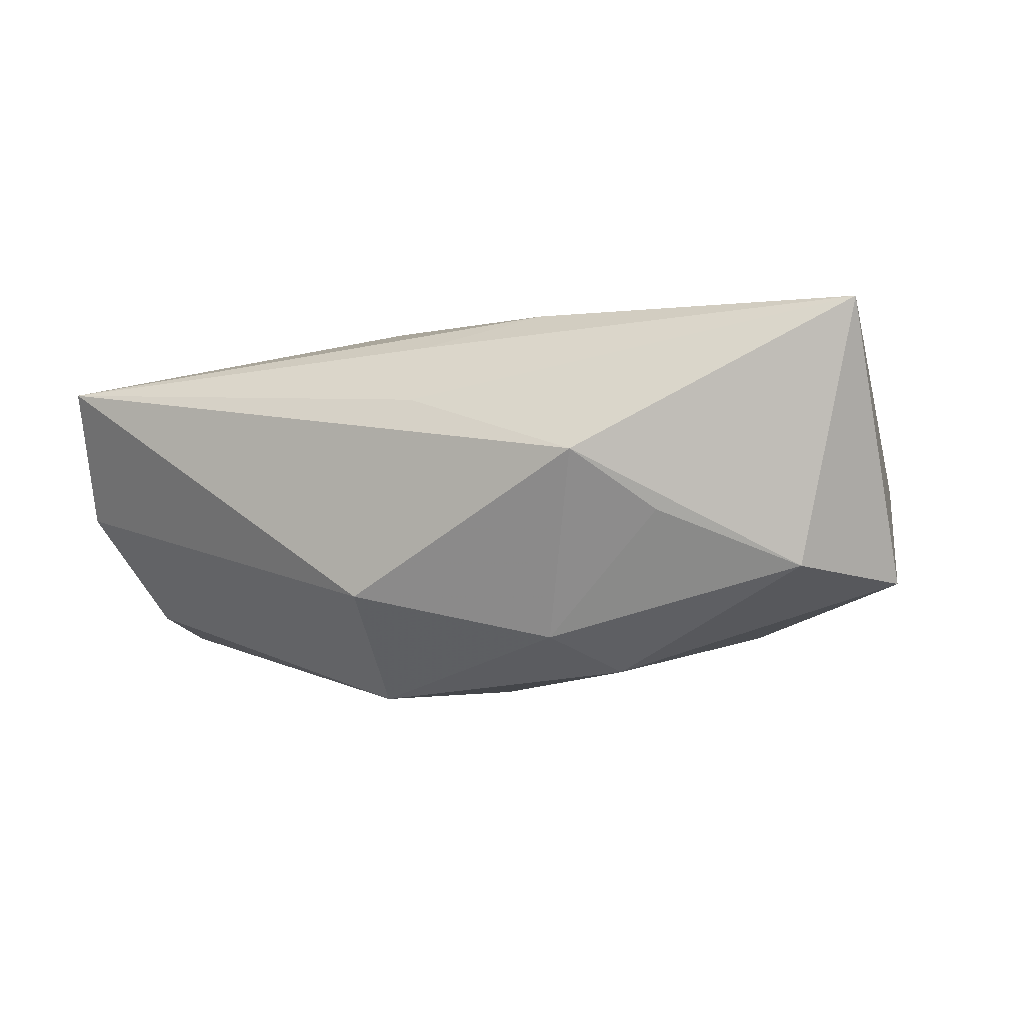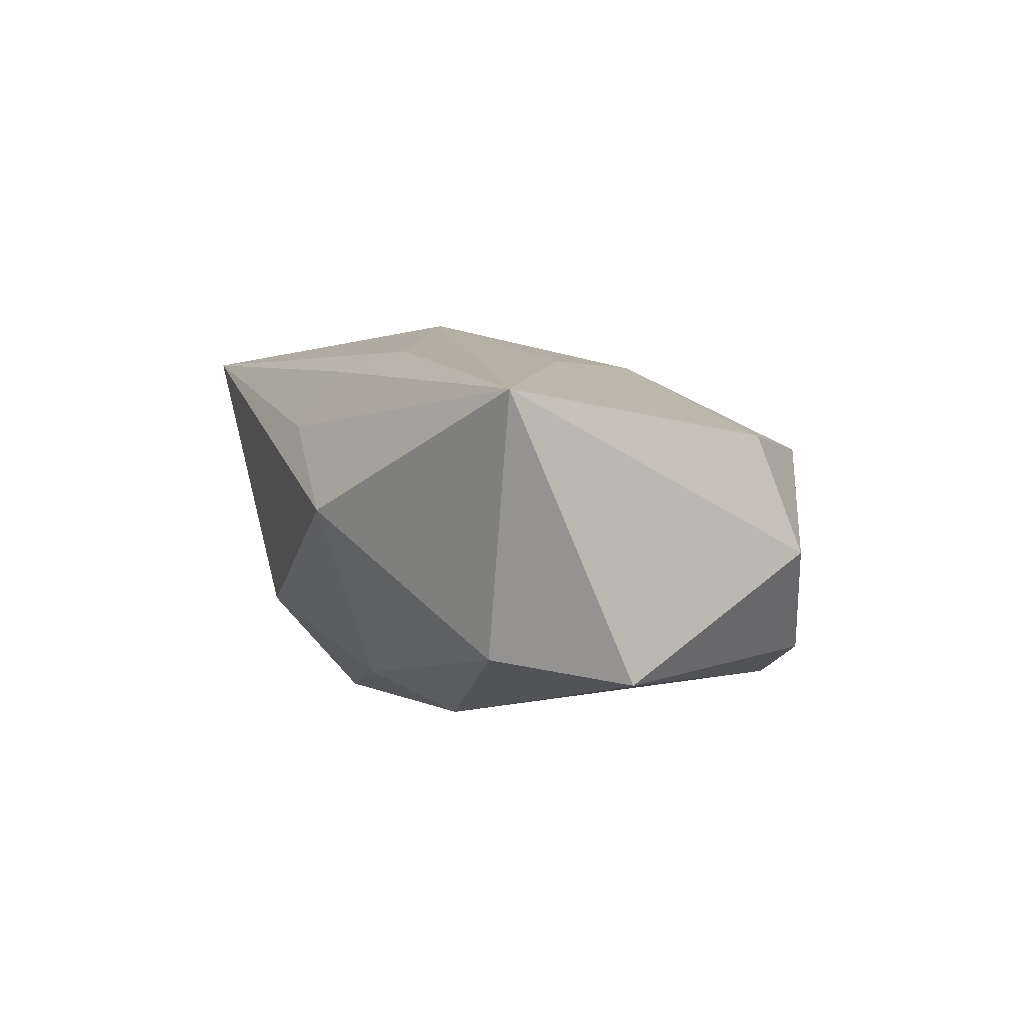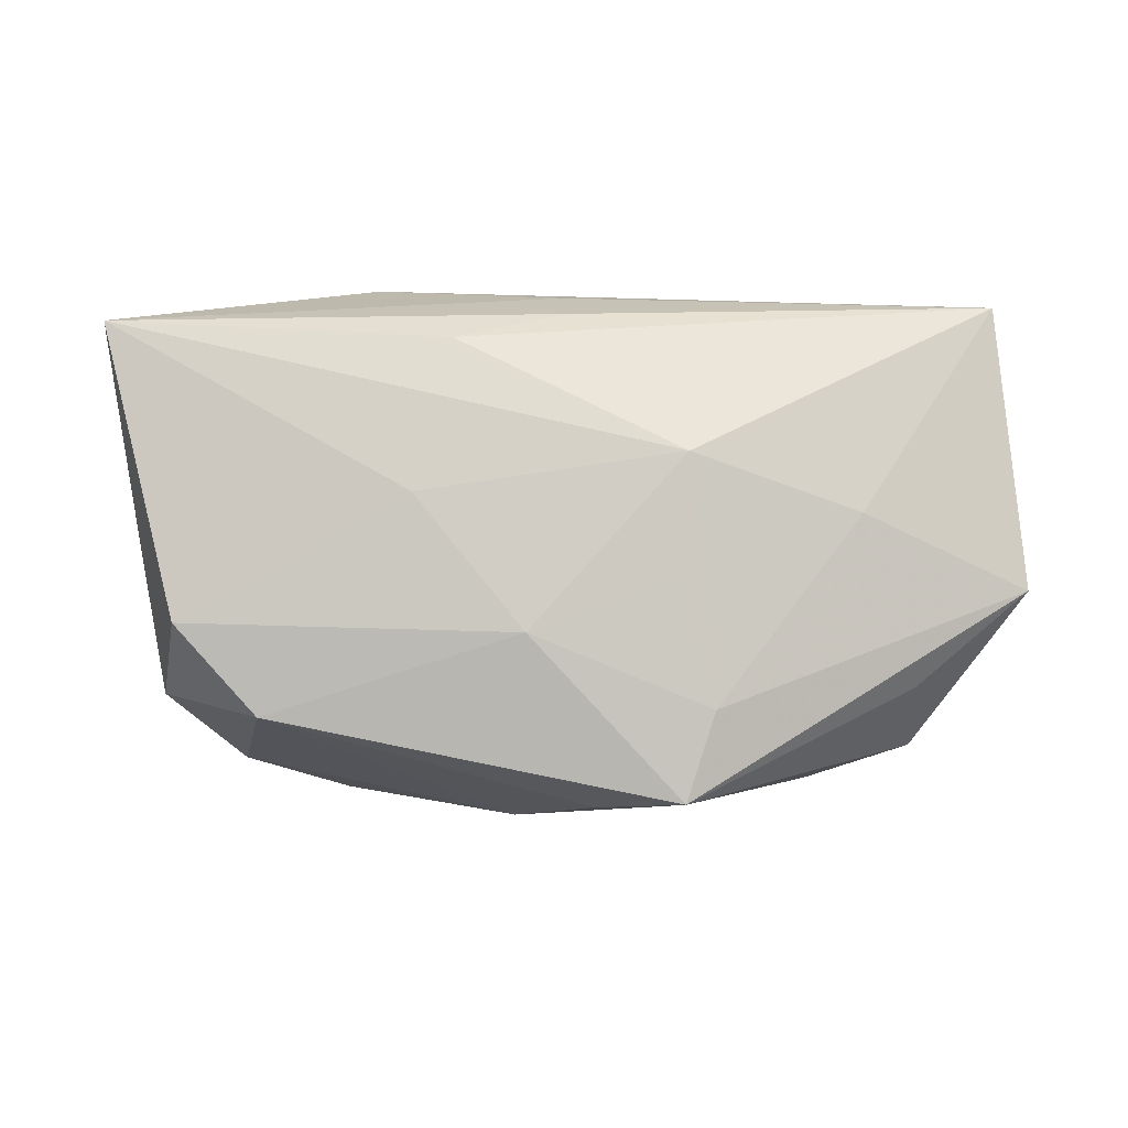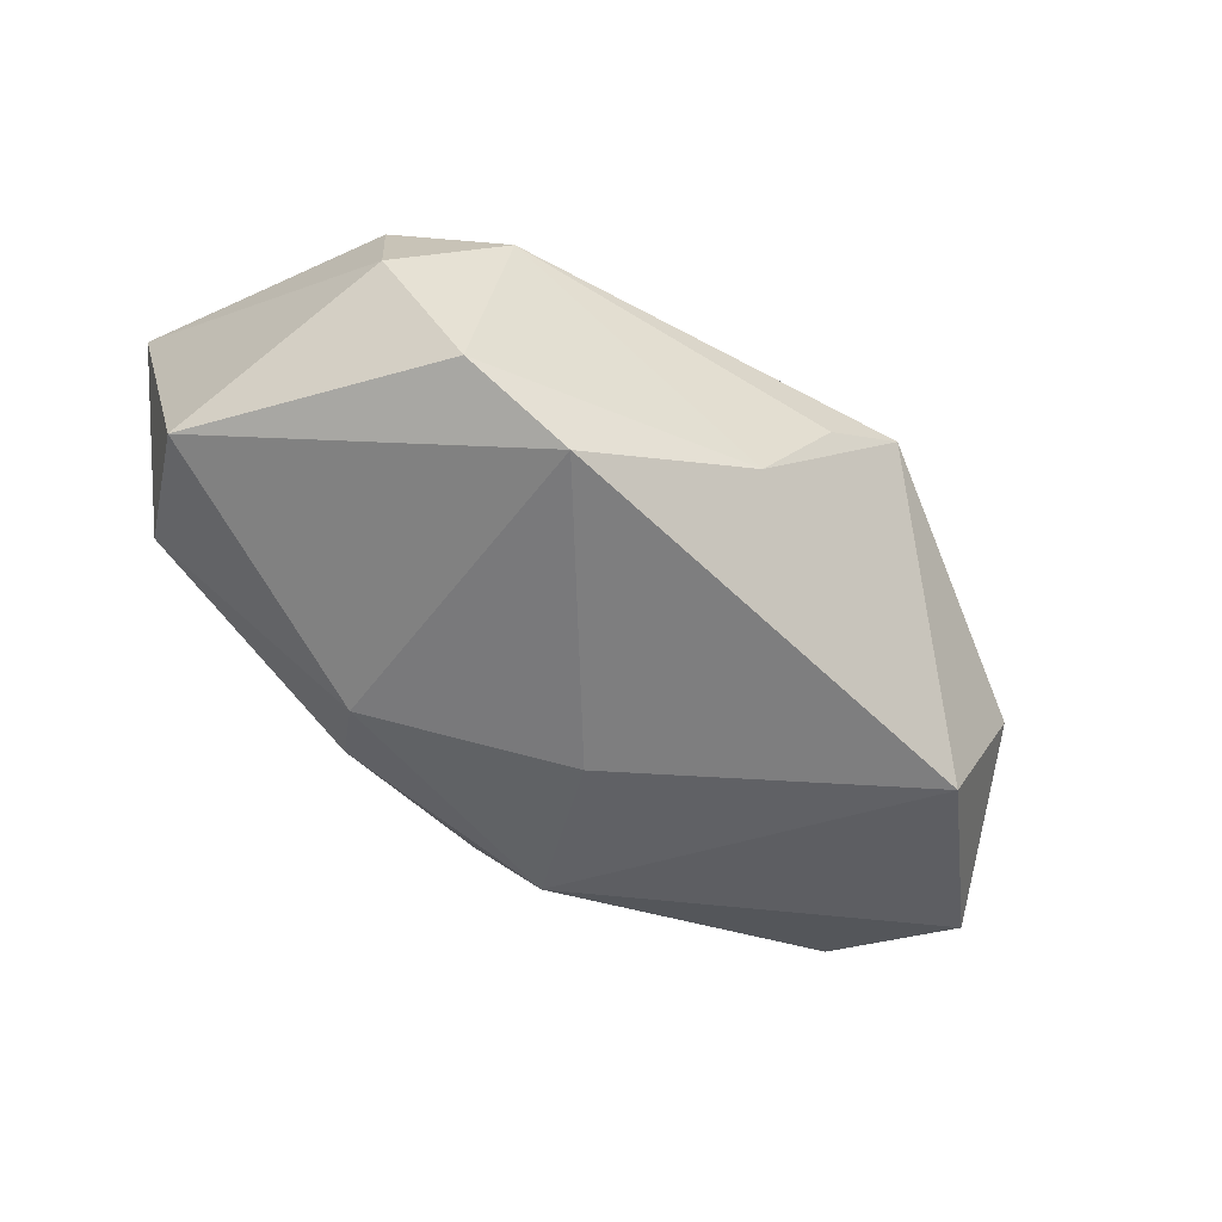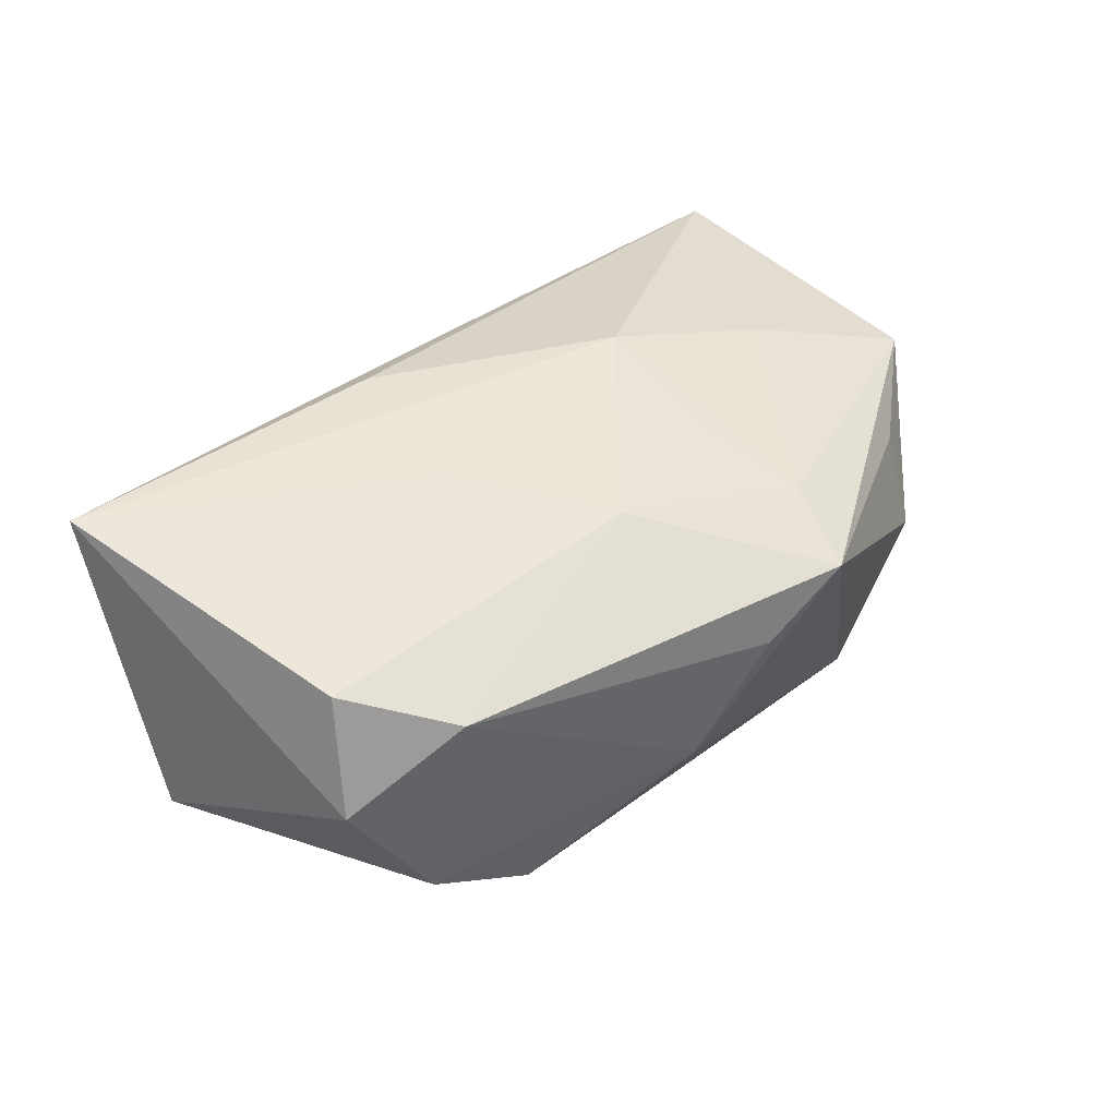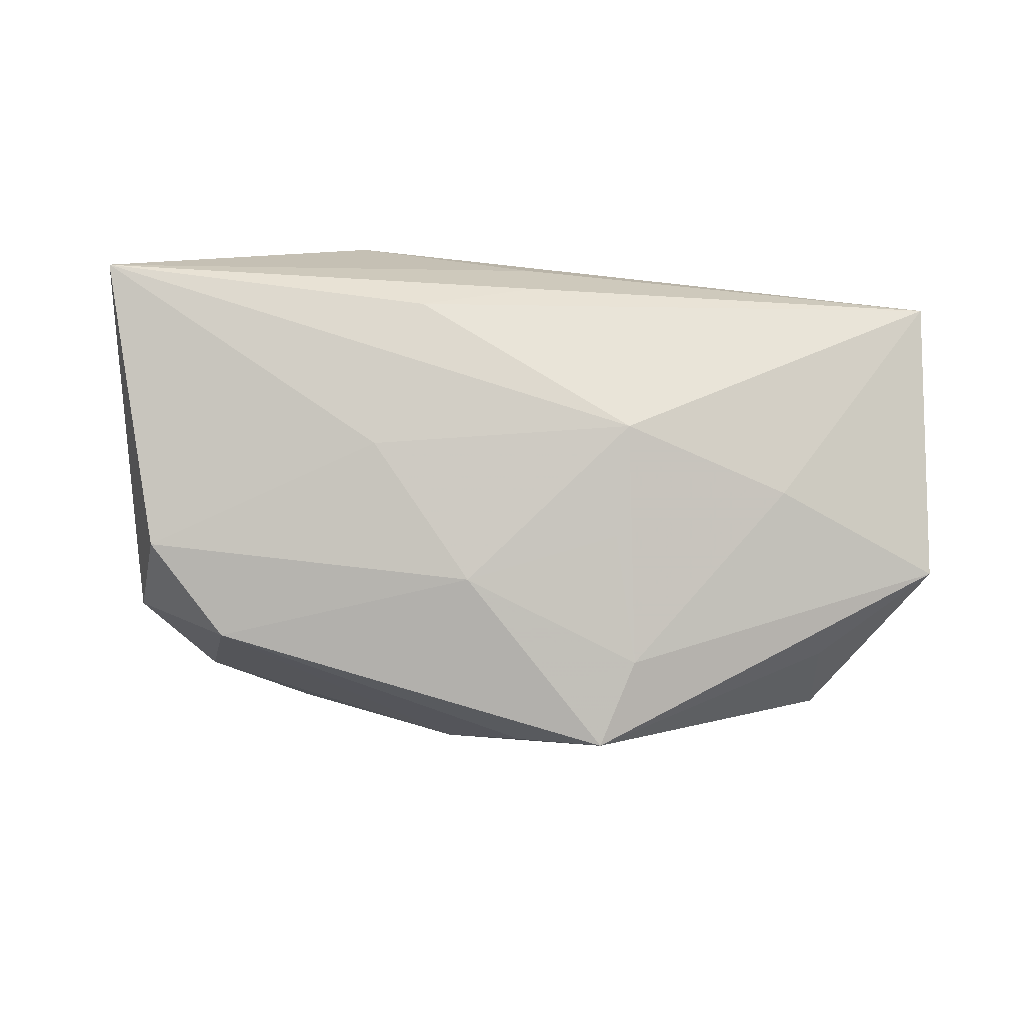
<metadata>
{"format":"obj","ext":"obj","renderer":"f3d","projection":"perspective","resolution":1024,"background":"white","views":[{"elev":-0.8,"azim":30.1,"up":"+Z"},{"elev":10.9,"azim":73.5,"up":"+Z"},{"elev":70.5,"azim":-174.9,"up":"+Z"},{"elev":-49.4,"azim":142.5,"up":"+Z"},{"elev":41.7,"azim":141.9,"up":"+Z"},{"elev":73.2,"azim":-170.2,"up":"+Z"}]}
</metadata>
<code>
v 0.01439 -0.01594 -0.01181
v -0.01201 0.02507 0.008531
v 0.002758 0.02392 -0.005954
v -0.03356 -0.01113 -0.01127
v 0.01317 0.002125 0.01626
v -0.004226 -0.01379 -0.01821
v 0.01113 -0.01186 0.01738
v -0.02408 0.01521 -0.01755
v 0.03624 -0.01103 -0.005341
v 0.002405 -0.02029 0.009521
v -0.03861 0.000695 -0.01401
v 0.04105 -0.01067 0.01754
v -0.03598 -0.02189 0.0112
v -0.002644 -0.02189 -0.008284
v -0.01388 0.0174 0.01115
v -0.03206 0.01473 -0.004192
v -0.004359 0.02487 0.003774
v -0.02514 -0.0005762 0.01305
v 0.001407 -0.01631 0.01458
v 0.03429 0.01748 0.001483
v 0.002502 0.01295 0.01399
v 0.04108 -0.0002174 -0.007067
v 0.001279 -0.0006277 -0.01822
v -0.009844 -0.003085 0.01754
v 0.02563 -0.01749 -0.000519
v 0.02466 0.02086 0.00885
v 0.01884 0.0209 -0.01343
v 0.03251 0.01398 0.01155
v -0.01032 0.0067 0.01466
v -0.04043 0.003122 0.007192
v 0.01804 -0.00909 -0.01517
v 0.01958 -0.02189 0.004666
v -0.03128 0.01204 0.004849
v -0.03859 -0.01615 -0.001243
v 0.02803 0.02013 -0.008606
f 24 18 13
f 24 21 29
f 24 12 5
f 5 21 24
f 2 21 26
f 3 26 35
f 9 22 12
f 7 12 24
f 24 13 7
f 14 13 34
f 15 21 2
f 15 29 21
f 15 18 24
f 24 29 15
f 28 26 21
f 28 5 12
f 21 5 28
f 27 3 35
f 35 22 27
f 2 26 17
f 17 3 2
f 26 3 17
f 30 15 2
f 18 15 30
f 30 13 18
f 34 13 30
f 30 11 34
f 2 3 8
f 3 27 8
f 8 27 23
f 8 23 6
f 6 11 8
f 34 11 4
f 4 11 6
f 6 14 4
f 4 14 34
f 22 9 31
f 6 23 31
f 31 27 22
f 23 27 31
f 12 7 19
f 19 7 13
f 12 19 10
f 10 19 13
f 32 9 12
f 12 10 32
f 13 14 32
f 32 10 13
f 12 22 20
f 20 28 12
f 20 22 35
f 35 26 20
f 26 28 20
f 33 30 2
f 11 30 16
f 16 8 11
f 30 33 16
f 2 8 16
f 16 33 2
f 1 31 9
f 1 32 14
f 1 14 6
f 6 31 1
f 9 32 25
f 25 1 9
f 32 1 25

</code>
